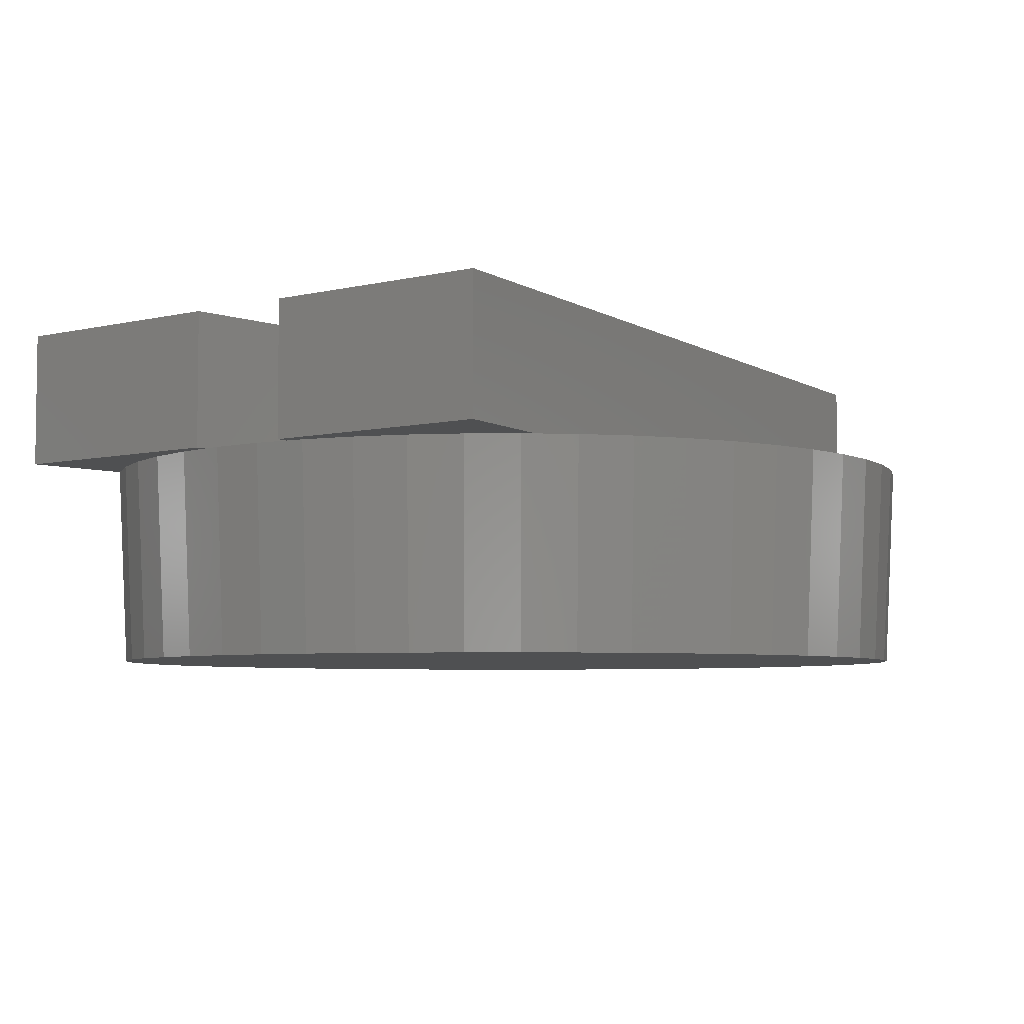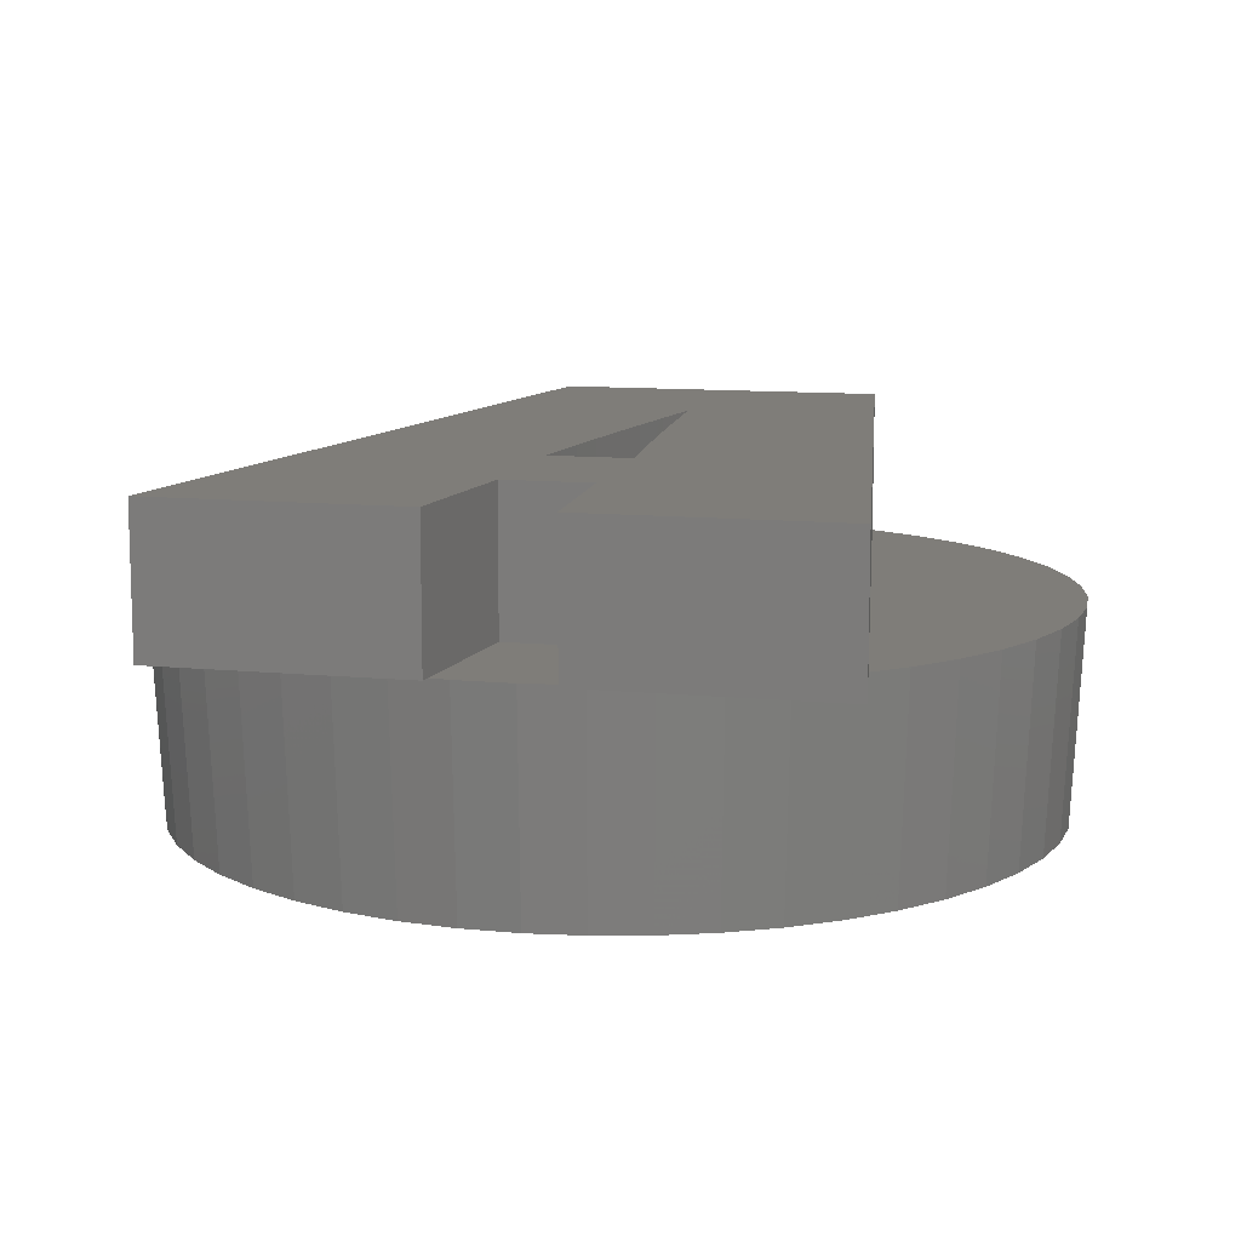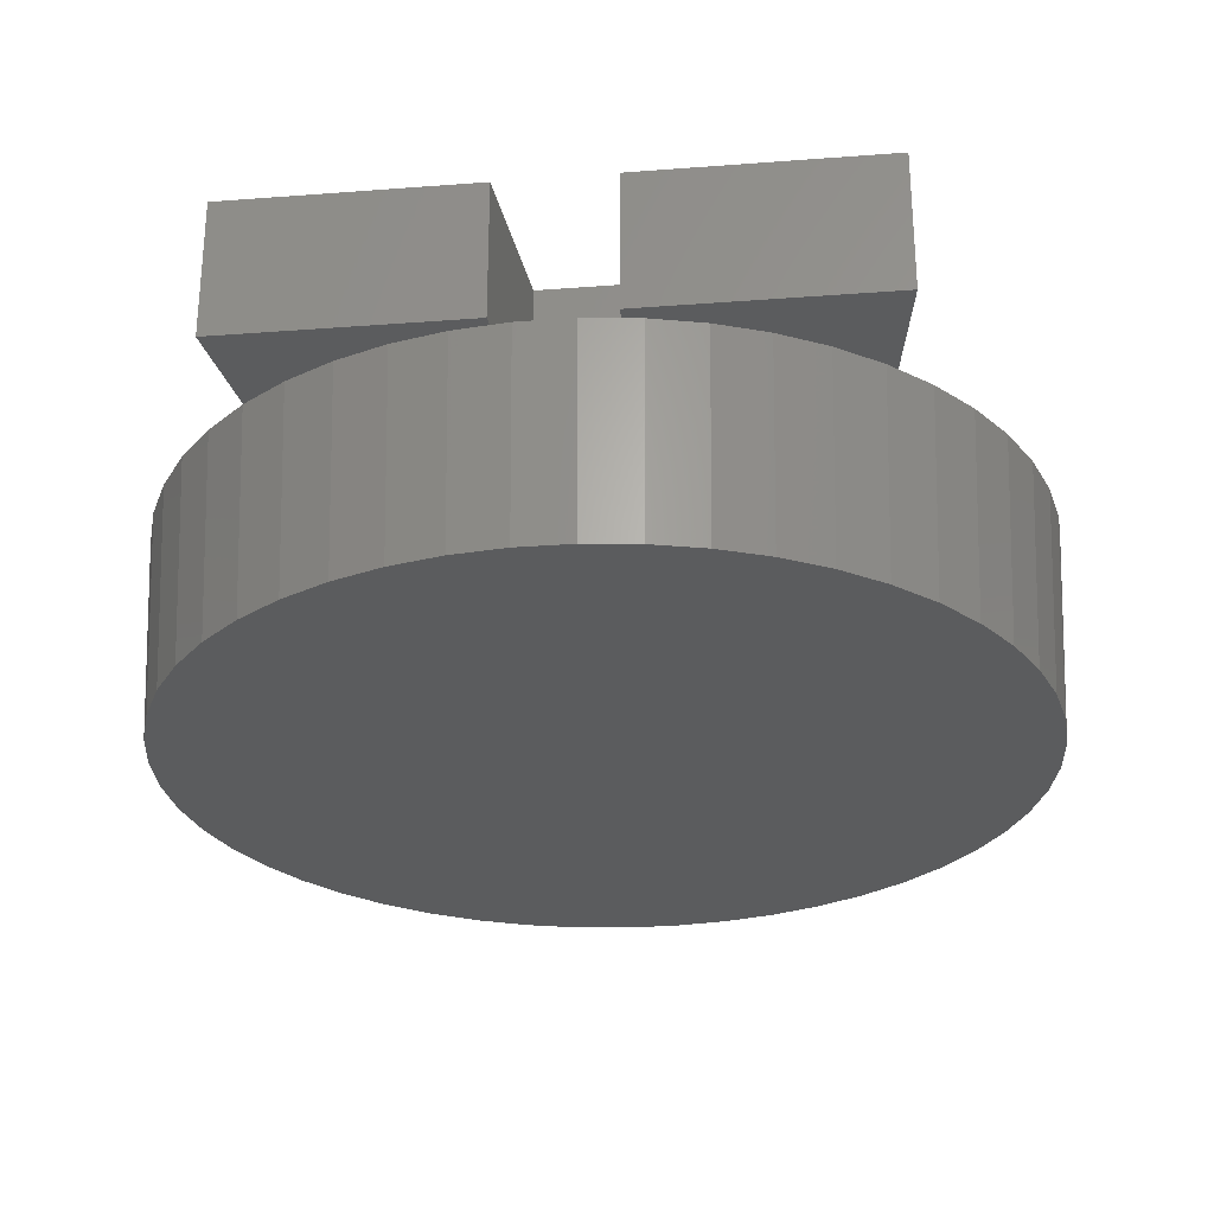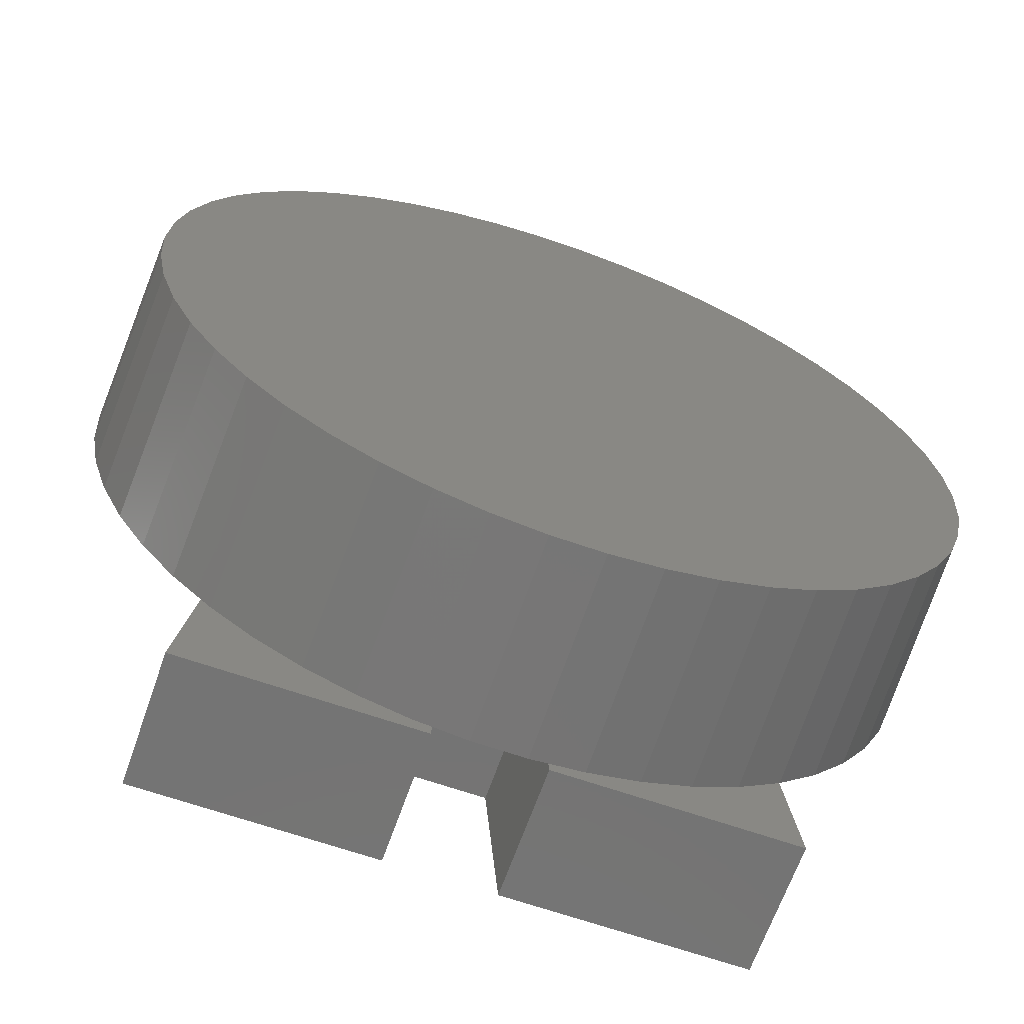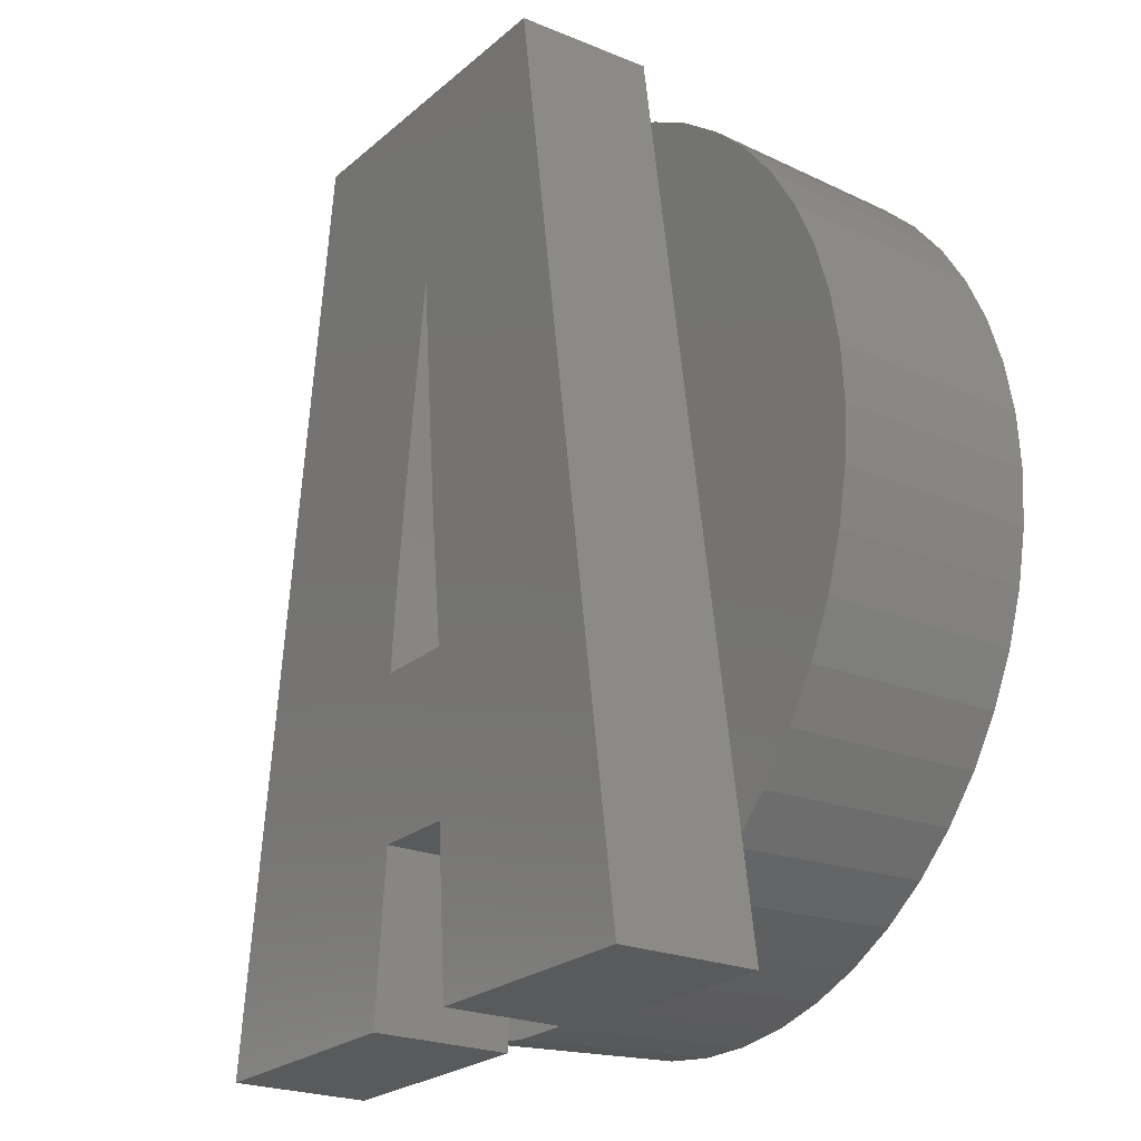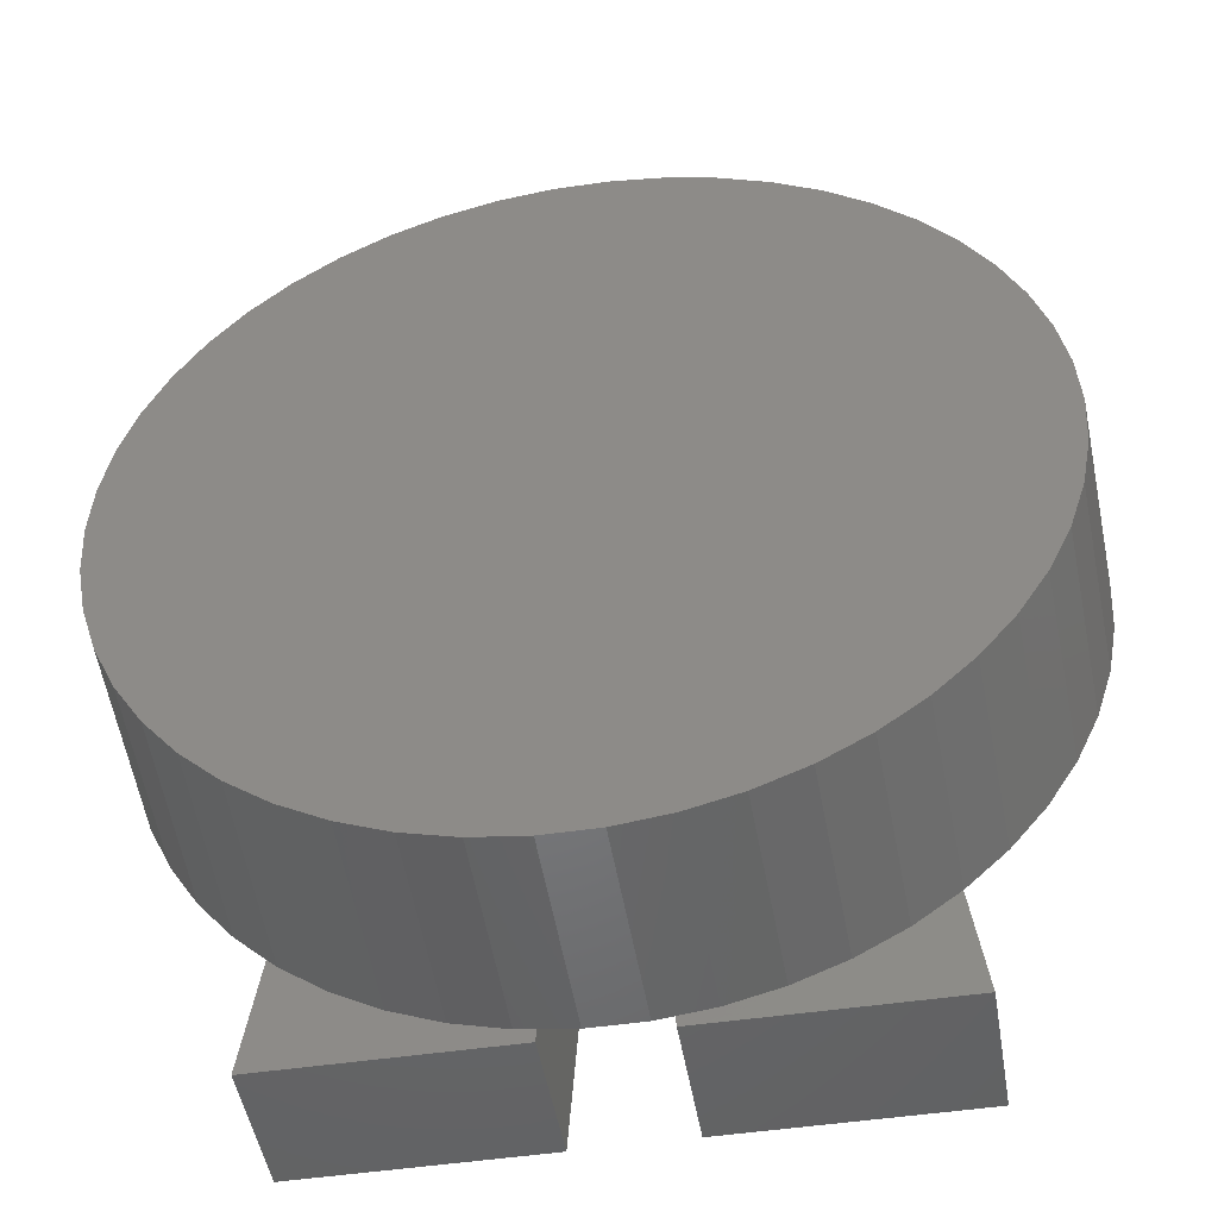
<metadata>
{"format":"stl","ext":"stl","renderer":"f3d","projection":"perspective","resolution":1024,"background":"white","views":[{"elev":-5.2,"azim":37.6,"up":"+Z"},{"elev":10.9,"azim":14.0,"up":"+Z"},{"elev":-27.7,"azim":6.6,"up":"+Z"},{"elev":-66.1,"azim":160.7,"up":"+Y"},{"elev":-23.0,"azim":54.9,"up":"+Y"},{"elev":-48.4,"azim":-170.5,"up":"+Y"}]}
</metadata>
<code>
# stl→obj: 152 verts, 300 faces
v 6.175 0 -3
v 6.126 0.7739 -3
v 6.325 0 0
v -0.3877 -6.163 -3
v 0.3971 -6.313 0
v -0.3971 -6.313 0
v 0.3877 -6.163 -3
v 6.275 -0.7927 0
v 6.126 -0.7739 -3
v -6.126 -0.7739 -3
v -6.325 0 0
v -6.175 0 -3
v 1.157 6.066 -3
v 0.3877 6.163 -3
v 0.3971 6.313 0
v 5.741 2.273 -3
v 5.543 3.047 0
v 5.881 2.328 0
v 4.501 -4.227 -3
v 4.176 -4.738 0
v 4.032 -4.873 0
v 4.611 -4.33 0
v 1.955 -6.015 0
v 1.157 -6.066 -3
v 1.908 -5.873 -3
v -6.126 0.7739 -3
v -6.275 0.7927 0
v 4.501 4.227 -3
v 4.032 4.873 0
v 4.611 4.33 0
v 6.126 1.573 0
v 6.275 0.7927 0
v 5.881 -2.328 0
v 5.543 -3.047 0
v 5.741 -2.273 -3
v 4.996 -3.63 -3
v 2.693 -5.723 0
v 2.629 -5.587 -3
v -4.611 -4.33 0
v -4.996 -3.63 -3
v -4.501 -4.227 -3
v -4.032 -4.873 0
v -5.741 2.273 -3
v -5.881 2.328 0
v -5.543 3.047 0
v -0.009354 2.756 0
v 0.2059 2.876 0
v 0.1315 3.794 0
v 0.2803 2.001 0
v -0.1342 1.802 0
v 0.3547 1.169 0
v -0.2432 0.9296 0
v 0.4291 0.3794 0
v -0.3362 0.1402 0
v 0.5034 -0.367 0
v -0.4132 -0.5664 0
v 0.5778 -1.071 0
v -0.4744 -1.19 0
v 0.6523 -1.731 0
v -0.5195 -1.731 0
v 0.7499 -4.067 0
v 0.9073 -6.248 0
v -0.4789 -4.067 0
v -0.6688 -6.278 0
v 4.428 -6.435 0
v 3.389 -5.34 0
v 0.9208 -6.435 0
v 1.185 -6.213 0
v 1.955 6.015 0
v 2.467 6.74 0
v 2.614 5.755 0
v 1.185 6.213 0
v -0.3971 6.313 0
v -2.489 6.74 0
v -1.185 6.213 0
v -1.955 6.015 0
v -2.619 5.752 0
v -0.6823 -6.435 0
v -1.185 -6.213 0
v -4.23 -6.435 0
v -3.389 -5.34 0
v -4.025 -4.879 0
v -2.693 -5.723 0
v -1.955 -6.015 0
v 6.126 -1.573 0
v 5.117 3.718 0
v 5.117 -3.718 0
v 3.389 5.34 0
v 2.693 5.723 0
v -3.389 5.34 0
v -2.693 5.723 0
v -4.032 4.873 0
v -4.611 4.33 0
v -5.117 3.718 0
v -5.117 -3.718 0
v -5.543 -3.047 0
v -5.881 -2.328 0
v -6.126 1.573 0
v -6.126 -1.573 0
v -6.275 -0.7927 0
v -0.3877 6.163 -3
v -3.936 4.758 -3
v -4.501 4.227 -3
v 1.908 5.873 -3
v 2.629 5.587 -3
v 4.996 3.63 -3
v 5.981 -1.536 -3
v 5.411 -2.975 -3
v 3.309 -5.214 -3
v -2.629 -5.587 -3
v -5.411 -2.975 -3
v -5.981 1.536 -3
v -2.629 5.587 -3
v -5.411 2.975 -3
v -4.996 3.63 -3
v 5.411 2.975 -3
v 3.936 -4.758 -3
v 5.981 1.536 -3
v 3.936 4.758 -3
v 3.309 5.214 -3
v -1.157 -6.066 -3
v -1.157 6.066 -3
v -1.908 -5.873 -3
v -1.908 5.873 -3
v -3.309 -5.214 -3
v -3.309 5.214 -3
v -3.936 -4.758 -3
v -5.741 -2.273 -3
v -5.981 -1.536 -3
v 0.4291 0.3794 2
v 4.428 -6.435 2
v 2.467 6.74 2
v 0.7499 -4.067 2
v 0.9208 -6.435 2
v 0.6523 -1.731 2
v 0.5778 -1.071 2
v 0.5034 -0.367 2
v 0.3547 1.169 2
v 0.2803 2.001 2
v 0.2059 2.876 2
v 0.1315 3.794 2
v -2.489 6.74 2
v -0.009354 2.756 2
v -0.1342 1.802 2
v -0.2432 0.9296 2
v -0.3362 0.1402 2
v -4.23 -6.435 2
v -0.4132 -0.5664 2
v -0.4744 -1.19 2
v -0.5195 -1.731 2
v -0.6823 -6.435 2
v -0.4789 -4.067 2
f 1 2 3
f 4 5 6
f 5 4 7
f 8 9 3
f 10 11 12
f 13 14 15
f 16 17 18
f 19 20 21
f 20 19 22
f 23 24 25
f 26 11 27
f 28 29 30
f 2 31 32
f 33 34 35
f 22 19 36
f 37 23 38
f 39 40 41
f 42 39 41
f 43 44 45
f 46 47 48
f 46 49 47
f 50 49 46
f 49 50 51
f 52 51 50
f 51 52 53
f 54 53 52
f 53 54 55
f 56 55 54
f 55 56 57
f 58 57 56
f 57 58 59
f 59 58 60
f 61 5 62
f 63 5 61
f 5 63 6
f 6 63 64
f 65 21 20
f 65 66 21
f 65 37 66
f 65 23 37
f 67 23 65
f 23 67 68
f 68 67 62
f 69 70 71
f 72 70 69
f 15 70 72
f 73 70 15
f 74 73 75
f 73 74 70
f 76 74 75
f 74 76 77
f 78 79 64
f 80 79 78
f 81 80 82
f 83 80 81
f 84 80 83
f 79 80 84
f 32 8 3
f 31 8 32
f 31 85 8
f 18 85 31
f 18 33 85
f 17 33 18
f 17 34 33
f 86 34 17
f 86 87 34
f 30 87 86
f 20 87 30
f 87 20 22
f 29 20 30
f 88 20 29
f 71 88 89
f 88 71 20
f 90 77 91
f 90 82 77
f 92 82 90
f 93 82 92
f 39 82 93
f 82 39 42
f 94 39 93
f 94 95 39
f 45 95 94
f 45 96 95
f 44 96 45
f 44 97 96
f 98 97 44
f 98 99 97
f 27 99 98
f 27 100 99
f 100 27 11
f 14 73 15
f 73 14 101
f 102 103 92
f 104 13 69
f 105 71 89
f 71 105 69
f 106 30 86
f 3 2 32
f 8 85 9
f 85 107 9
f 85 35 107
f 33 35 85
f 34 36 108
f 66 109 21
f 66 38 109
f 83 81 110
f 40 96 111
f 26 27 98
f 112 26 98
f 113 77 76
f 77 113 91
f 112 98 43
f 43 98 44
f 114 45 115
f 69 13 72
f 13 15 72
f 88 105 89
f 105 104 69
f 31 16 18
f 17 106 86
f 16 116 17
f 3 9 1
f 87 22 36
f 87 36 34
f 34 108 35
f 23 25 38
f 24 62 5
f 62 24 68
f 68 24 23
f 5 7 24
f 37 38 66
f 21 109 117
f 9 2 1
f 107 2 9
f 107 118 2
f 35 118 107
f 35 16 118
f 108 16 35
f 108 116 16
f 36 116 108
f 36 106 116
f 19 106 36
f 19 28 106
f 117 28 19
f 117 119 28
f 109 119 117
f 109 120 119
f 38 120 109
f 38 105 120
f 25 105 38
f 25 104 105
f 24 104 25
f 24 13 104
f 7 13 24
f 7 14 13
f 4 14 7
f 4 101 14
f 121 101 4
f 121 122 101
f 123 122 121
f 123 124 122
f 110 124 123
f 110 113 124
f 125 113 110
f 125 126 113
f 127 126 125
f 127 102 126
f 41 102 127
f 41 103 102
f 40 103 41
f 40 115 103
f 111 115 40
f 111 114 115
f 128 114 111
f 128 43 114
f 129 43 128
f 129 112 43
f 10 112 129
f 10 26 112
f 26 10 12
f 84 83 110
f 42 41 127
f 96 97 128
f 97 99 128
f 99 10 129
f 101 122 73
f 124 76 122
f 113 90 91
f 12 11 26
f 115 94 93
f 115 45 94
f 103 115 93
f 103 93 92
f 114 43 45
f 120 105 88
f 29 120 88
f 106 28 30
f 118 16 31
f 2 118 31
f 21 117 19
f 99 100 10
f 100 11 10
f 110 81 125
f 121 84 123
f 125 82 42
f 82 125 81
f 125 42 127
f 95 96 40
f 39 95 40
f 96 128 111
f 122 75 73
f 122 76 75
f 126 92 90
f 126 90 113
f 119 120 29
f 28 119 29
f 116 106 17
f 128 99 129
f 6 121 4
f 124 113 76
f 102 92 126
f 79 84 121
f 121 64 79
f 64 121 6
f 84 110 123
f 130 131 132
f 131 133 134
f 131 135 133
f 131 136 135
f 131 137 136
f 131 130 137
f 132 138 130
f 132 139 138
f 132 140 139
f 132 141 140
f 142 141 132
f 142 143 141
f 142 144 143
f 142 145 144
f 142 146 145
f 147 146 142
f 146 147 148
f 148 147 149
f 149 147 150
f 150 147 151
f 135 152 133
f 150 152 135
f 152 150 151
f 63 133 152
f 133 63 61
f 62 133 61
f 134 62 67
f 62 134 133
f 67 131 134
f 131 67 65
f 132 71 70
f 132 20 71
f 131 20 132
f 20 131 65
f 70 142 132
f 142 70 74
f 77 142 74
f 82 142 77
f 147 82 80
f 82 147 142
f 80 151 147
f 151 80 78
f 152 64 63
f 151 64 152
f 64 151 78
f 150 58 149
f 58 150 60
f 149 56 148
f 56 149 58
f 148 54 146
f 54 148 56
f 146 52 145
f 52 146 54
f 145 50 144
f 50 145 52
f 144 46 143
f 46 144 50
f 143 48 141
f 48 143 46
f 47 141 48
f 141 47 140
f 49 140 47
f 140 49 139
f 51 139 49
f 139 51 138
f 53 138 51
f 138 53 130
f 55 130 53
f 130 55 137
f 57 137 55
f 137 57 136
f 59 136 57
f 136 59 135
f 59 150 135
f 150 59 60

</code>
